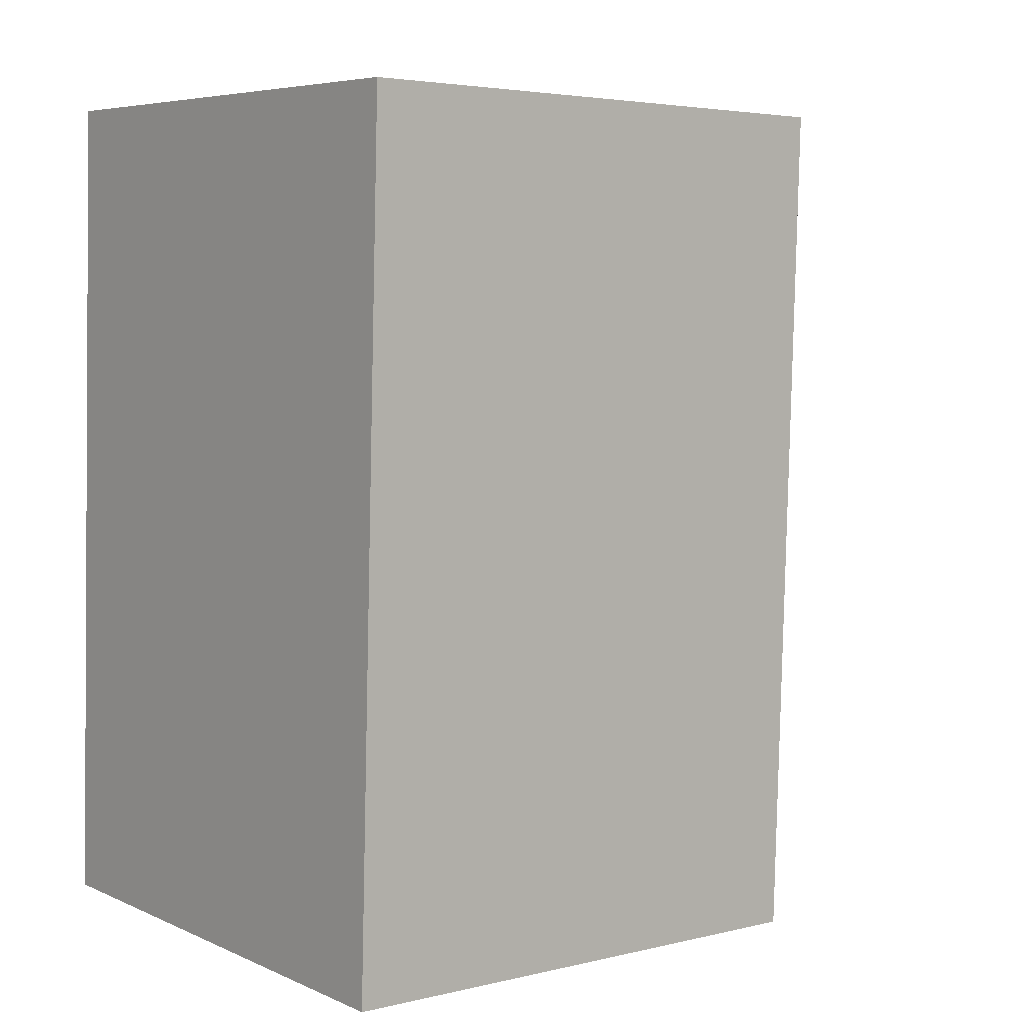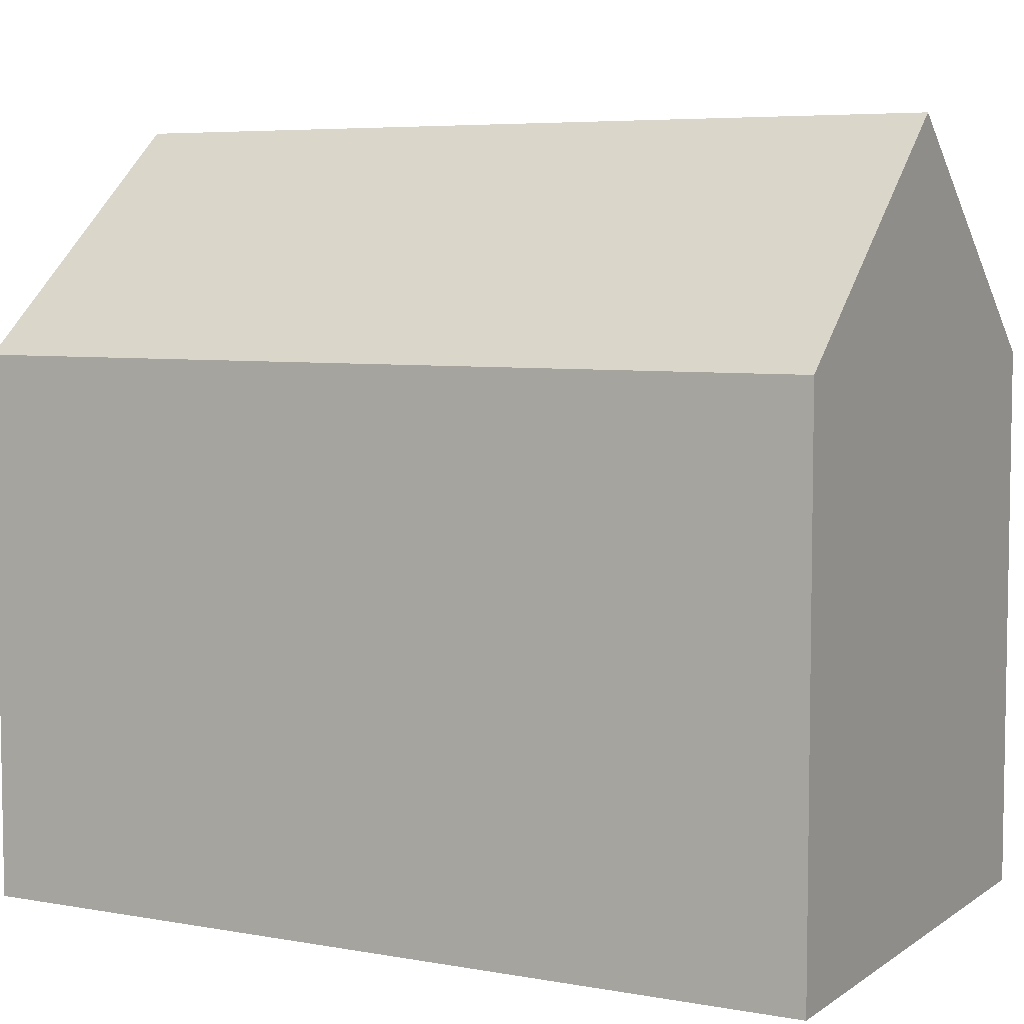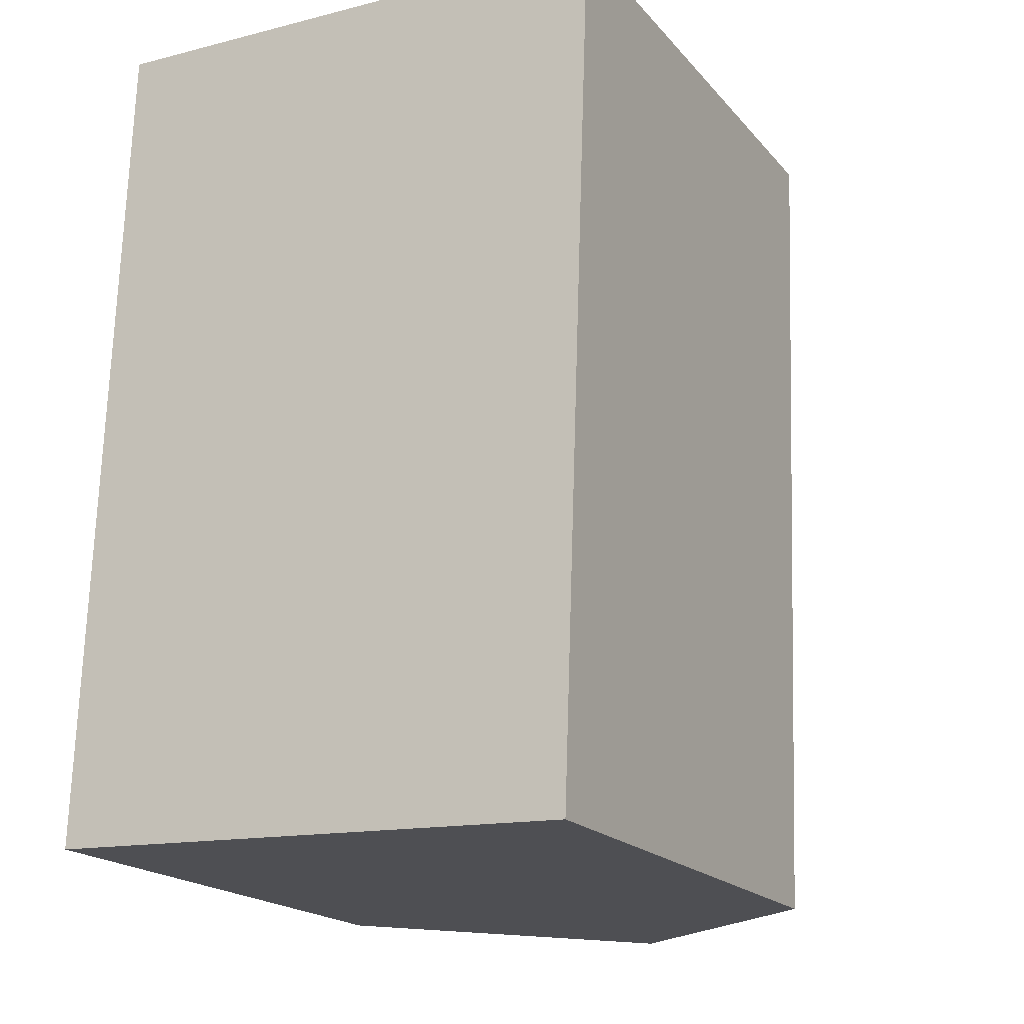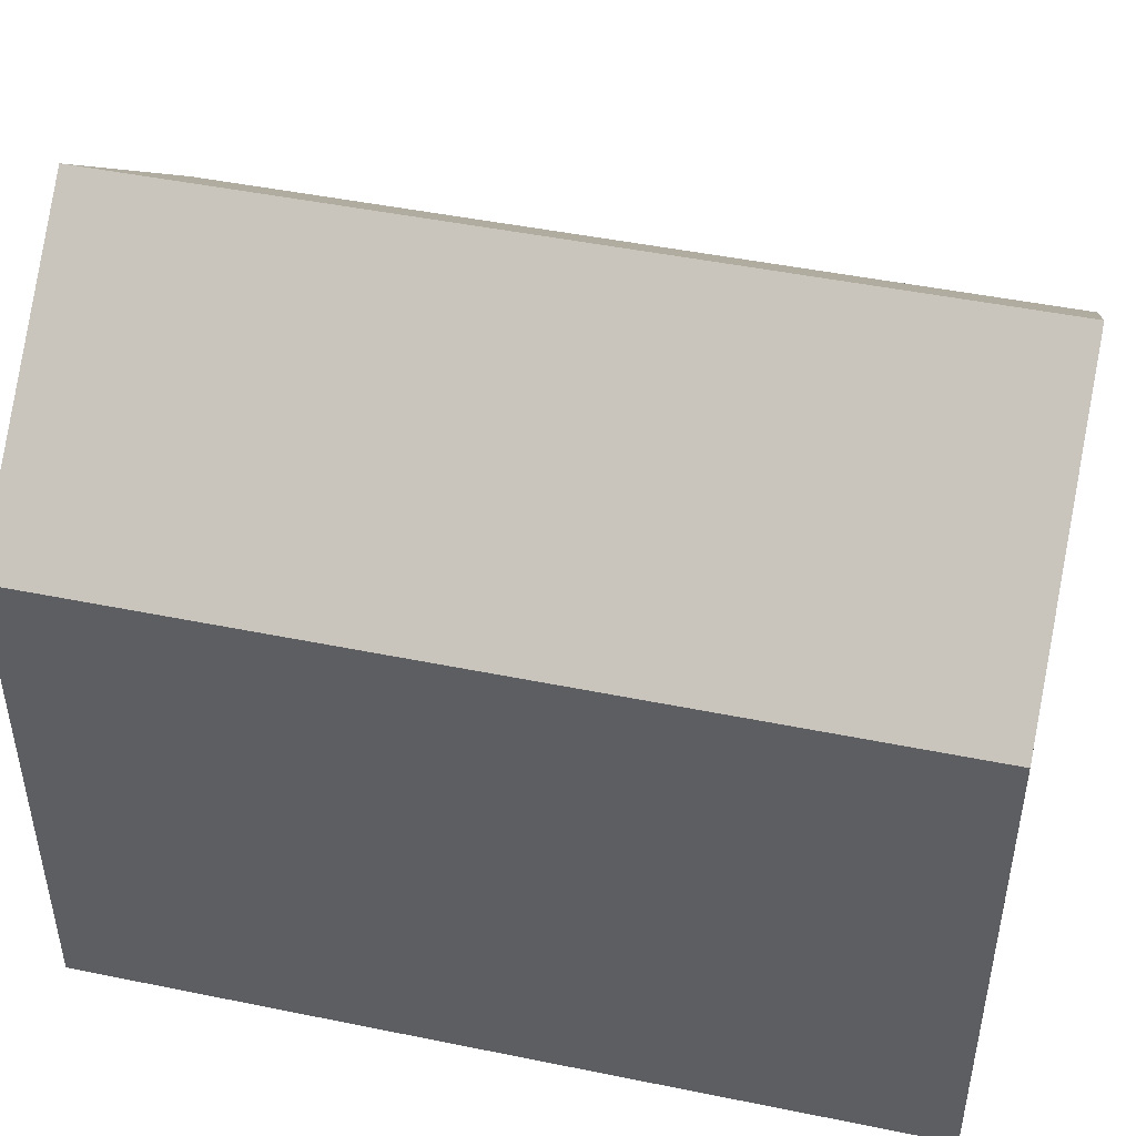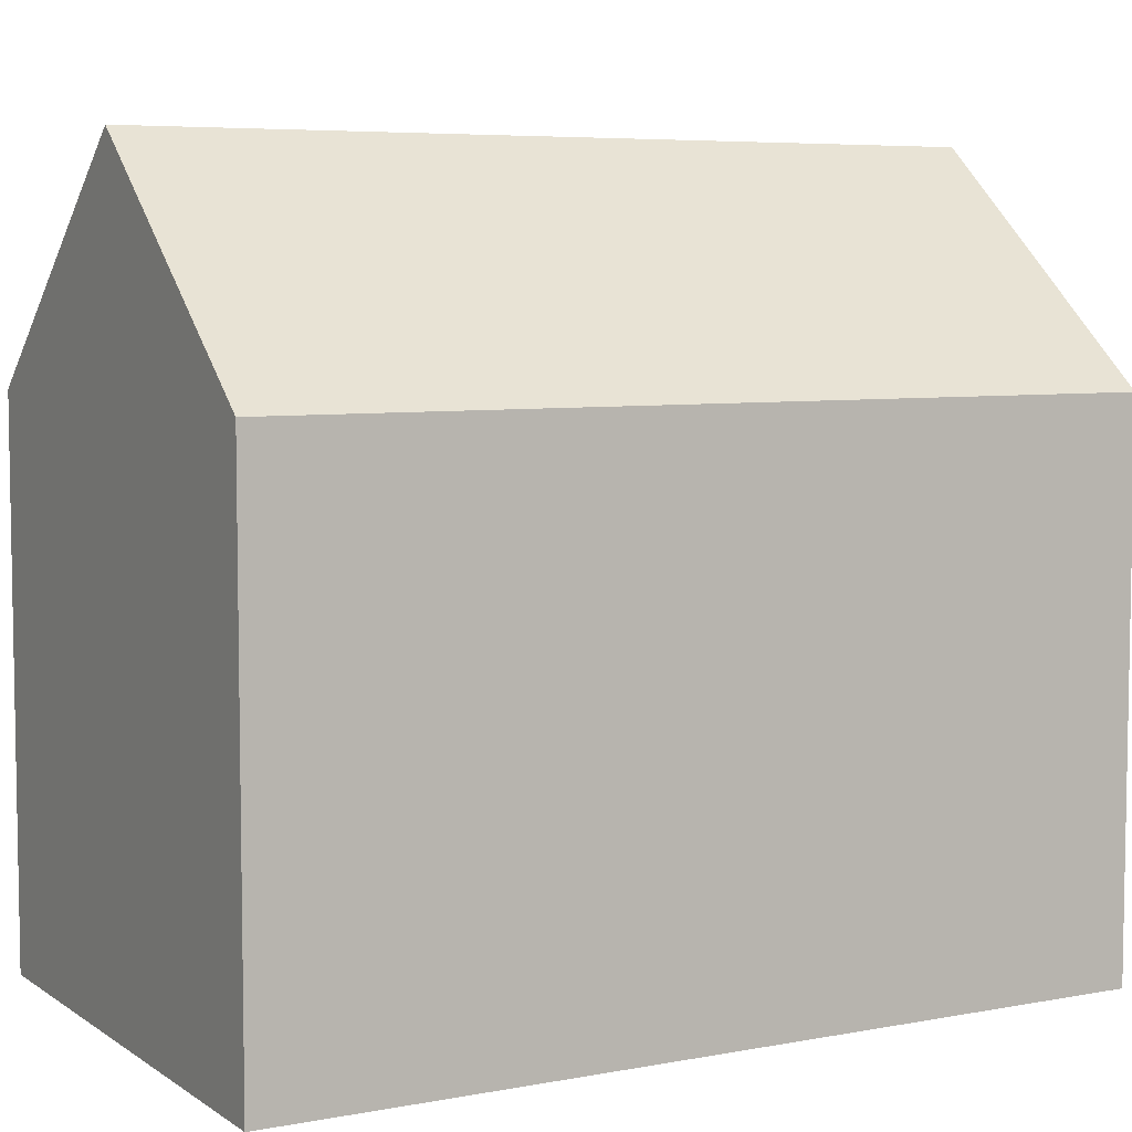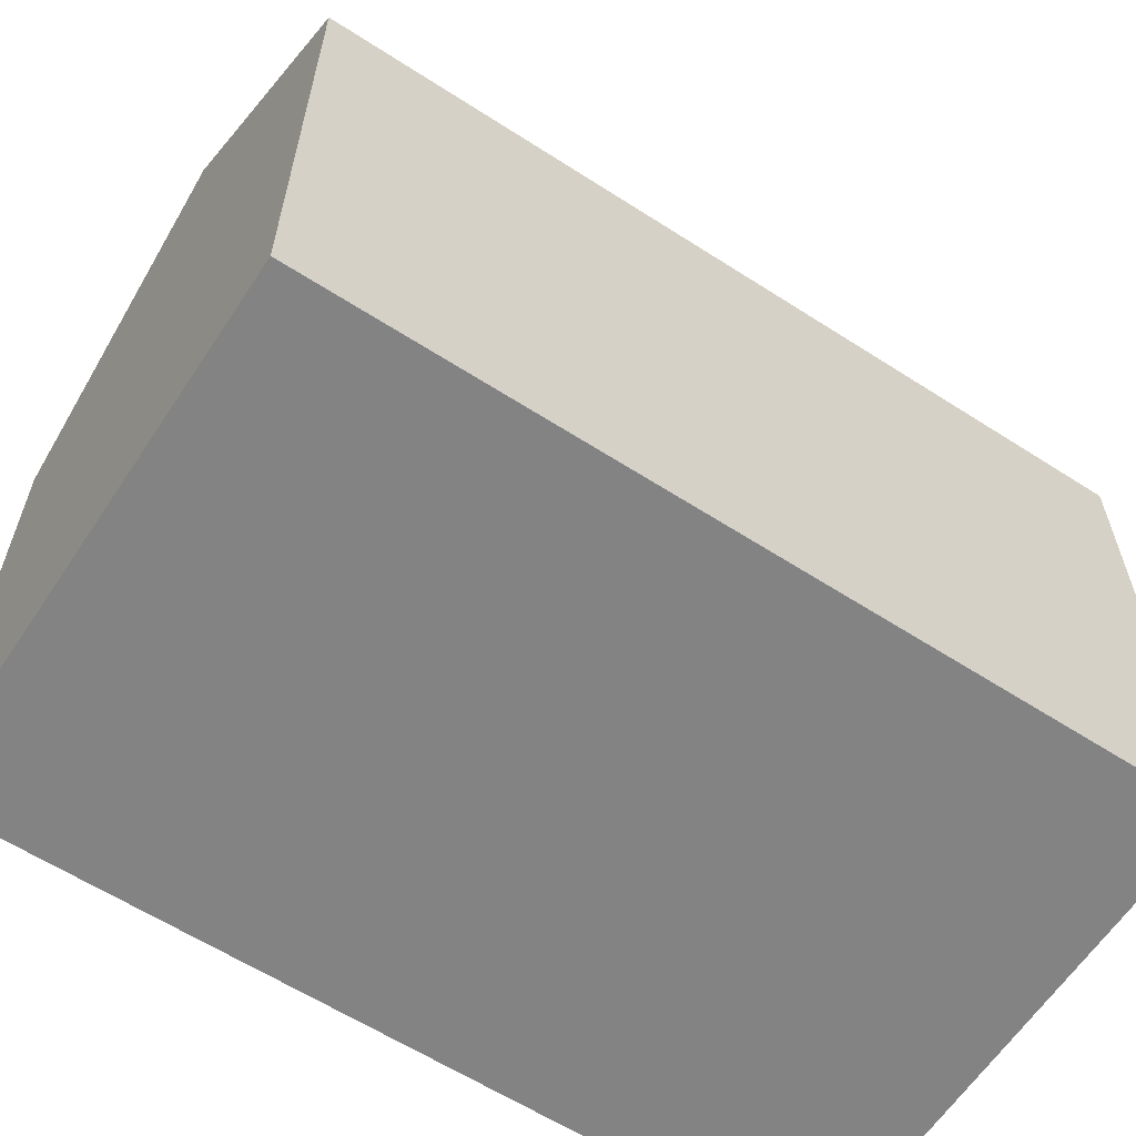
<metadata>
{"format":"obj","ext":"obj","renderer":"f3d","projection":"perspective","resolution":1024,"background":"white","views":[{"elev":3.9,"azim":51.3,"up":"+Z"},{"elev":5.9,"azim":120.6,"up":"+Y"},{"elev":-19.1,"azim":27.9,"up":"+Z"},{"elev":46.8,"azim":105.1,"up":"+Y"},{"elev":6.1,"azim":62.6,"up":"+Y"},{"elev":-61.2,"azim":-121.2,"up":"+Y"}]}
</metadata>
<code>
v  5.237 14.85 -0.205
v  11.06 10.49 16.24
v  10.47 10.49 -0.41
v  5.831 14.85 16.39
v  0 10.48 6.42e-16
v  0.275 10.49 7.529
v  0.35 10.49 9.593
v  0.604 10.49 16.54
v  0 0 0
v  0.275 -4.61e-16 7.529
v  0.35 -5.874e-16 9.593
v  0.604 -1.012e-15 16.54
v  11.06 -9.942e-16 16.24
v  5.831 -1.003e-15 16.39
v  10.47 2.511e-17 -0.41
v  5.237 1.255e-17 -0.205
g defaultobject
f 1 2 3
f 2 1 4
f 5 4 1
f 4 5 6
f 4 6 7
f 4 7 8
f 9 6 5
f 6 9 7
f 7 9 8
f 8 9 10
f 8 10 11
f 8 11 12
f 8 2 4
f 2 8 12
f 2 12 13
f 13 12 14
f 13 3 2
f 3 13 15
f 3 5 1
f 5 3 9
f 9 3 16
f 16 3 15
f 11 14 12
f 14 11 10
f 14 10 13
f 13 10 9
f 13 9 16
f 13 16 15

</code>
